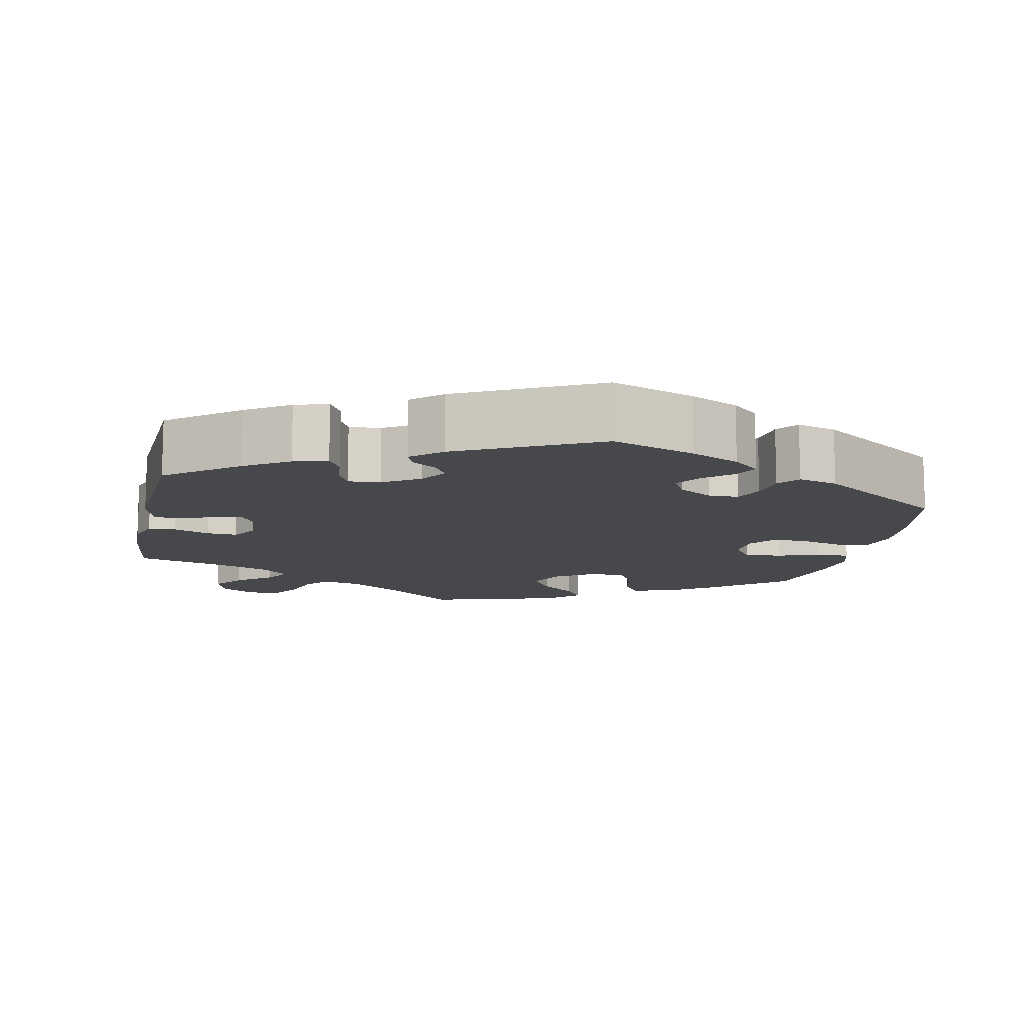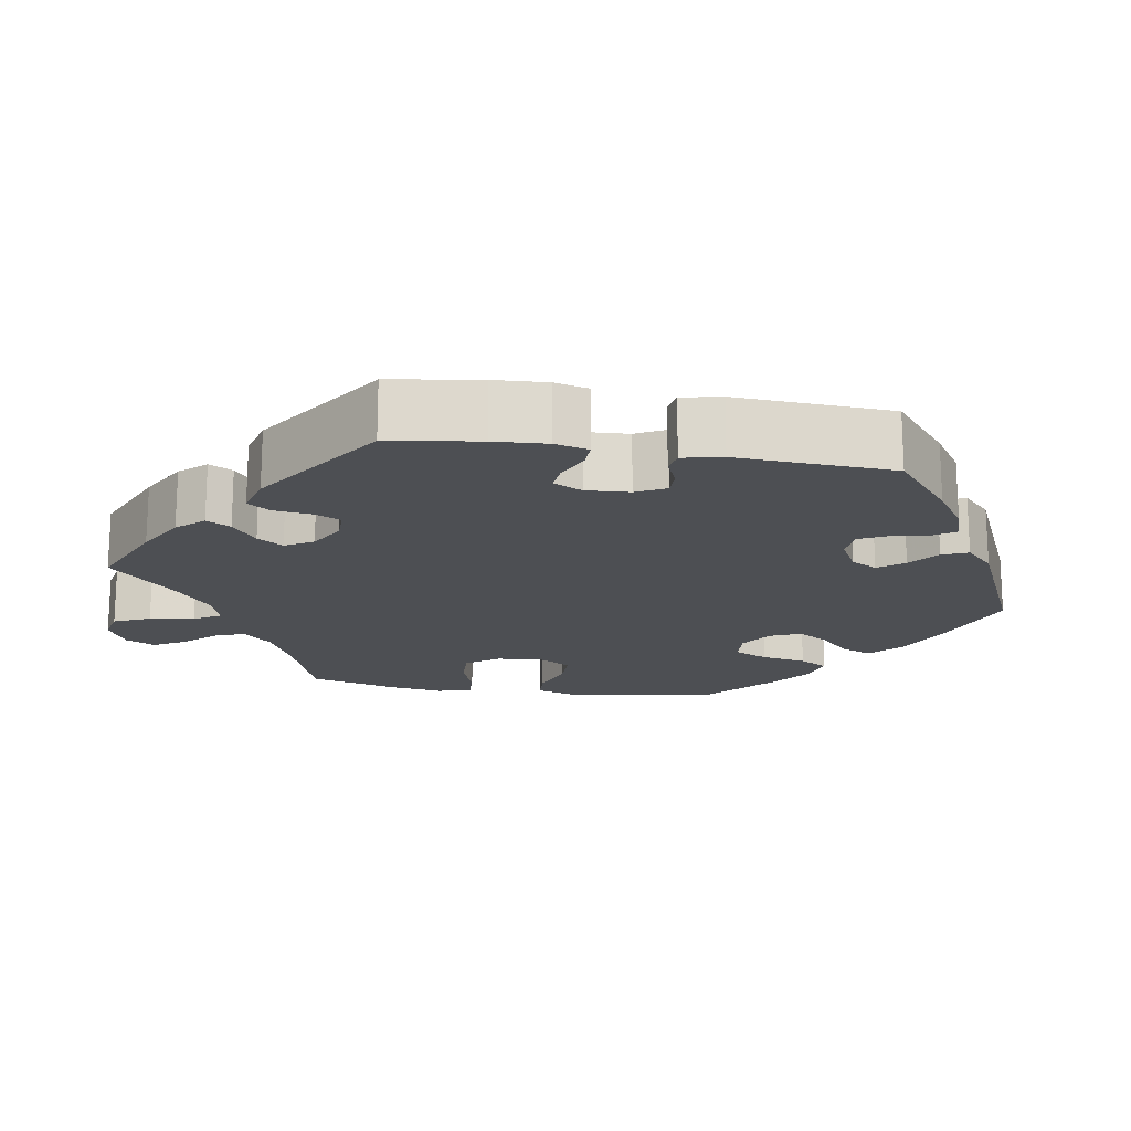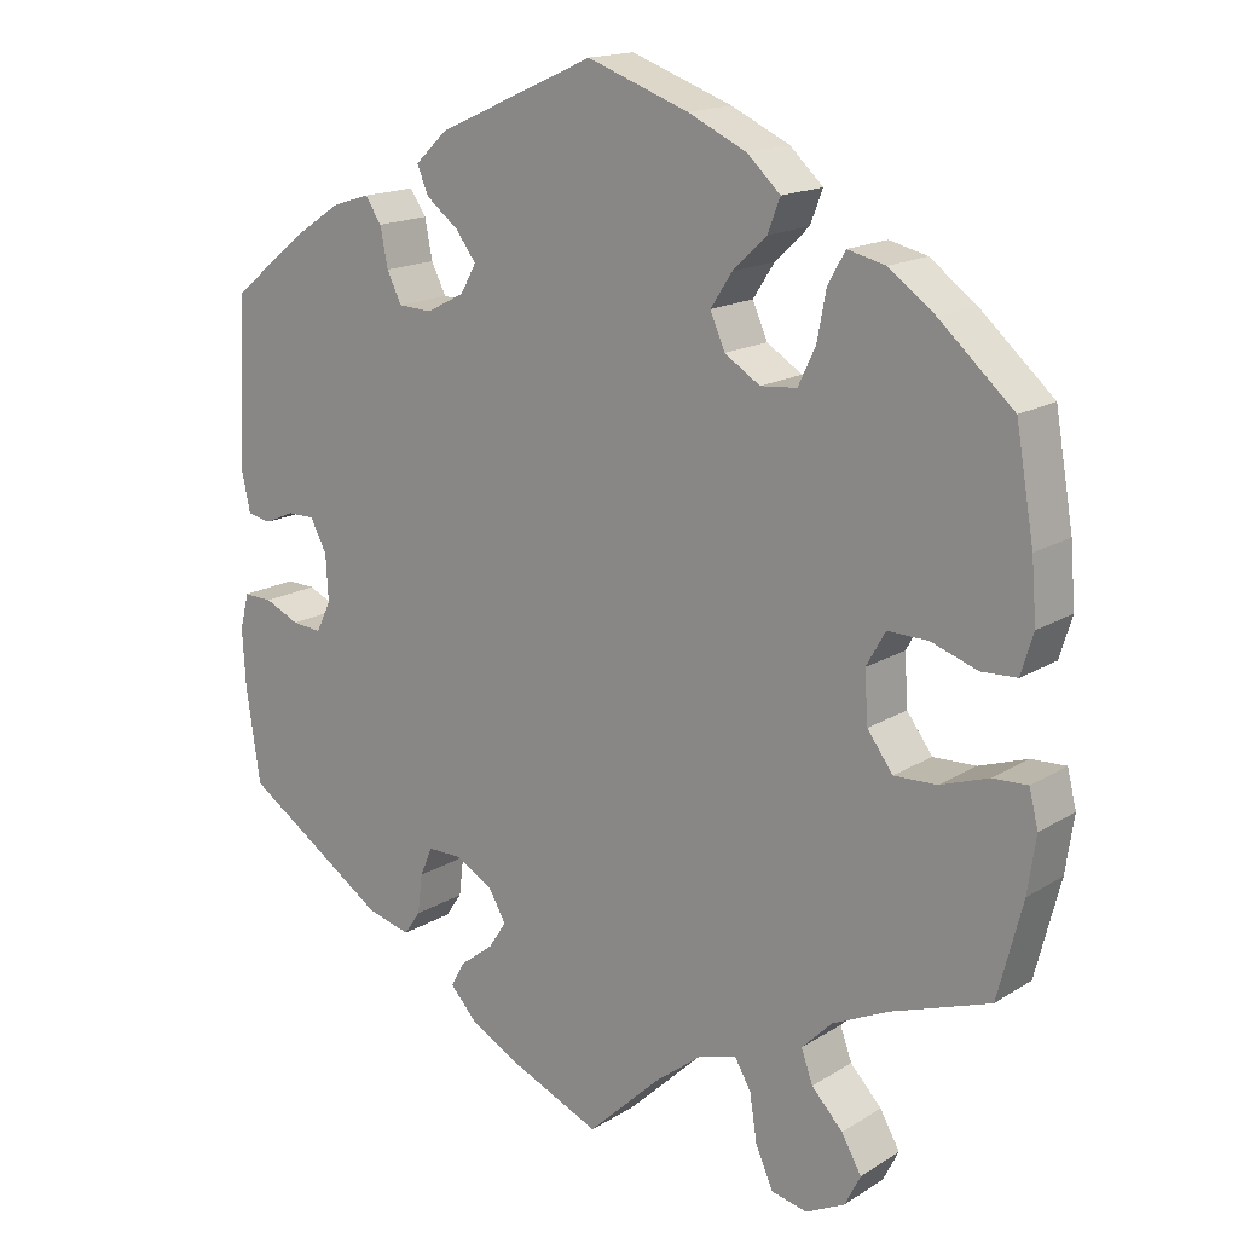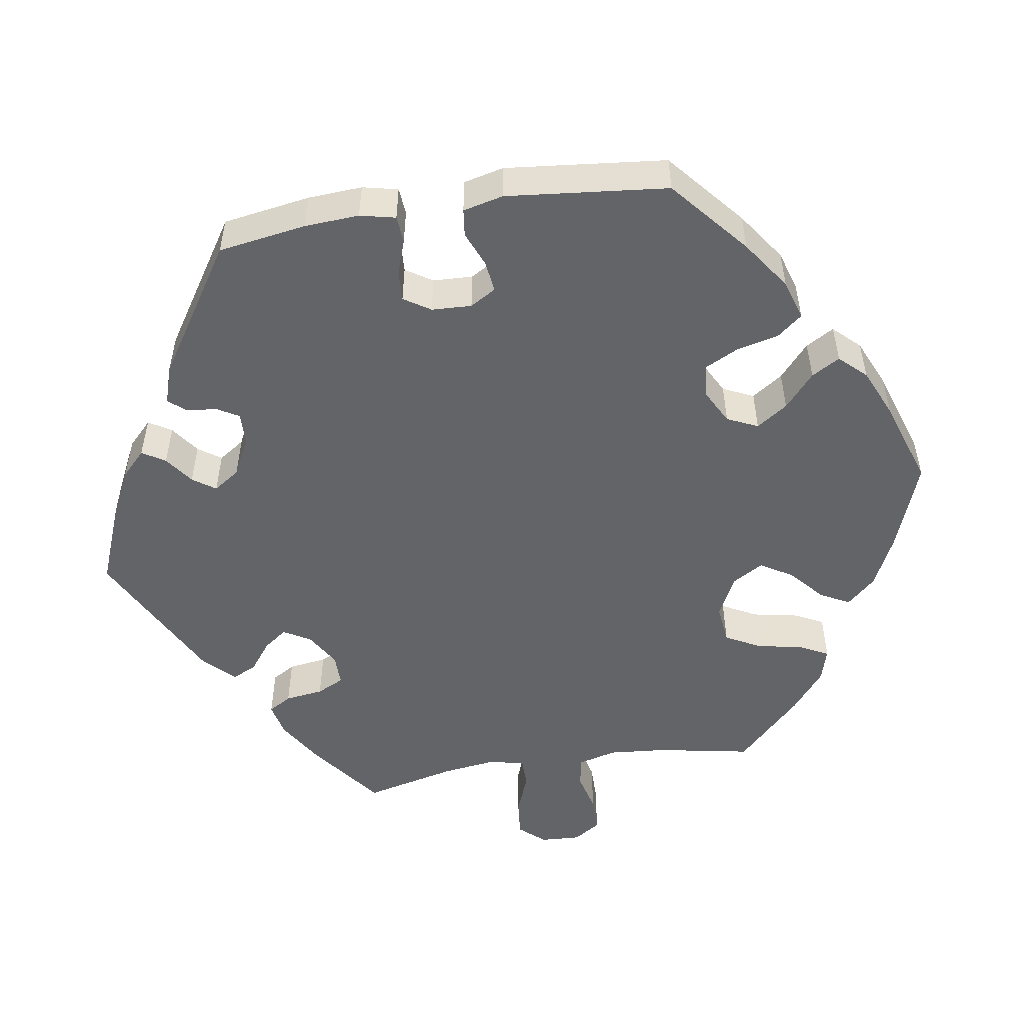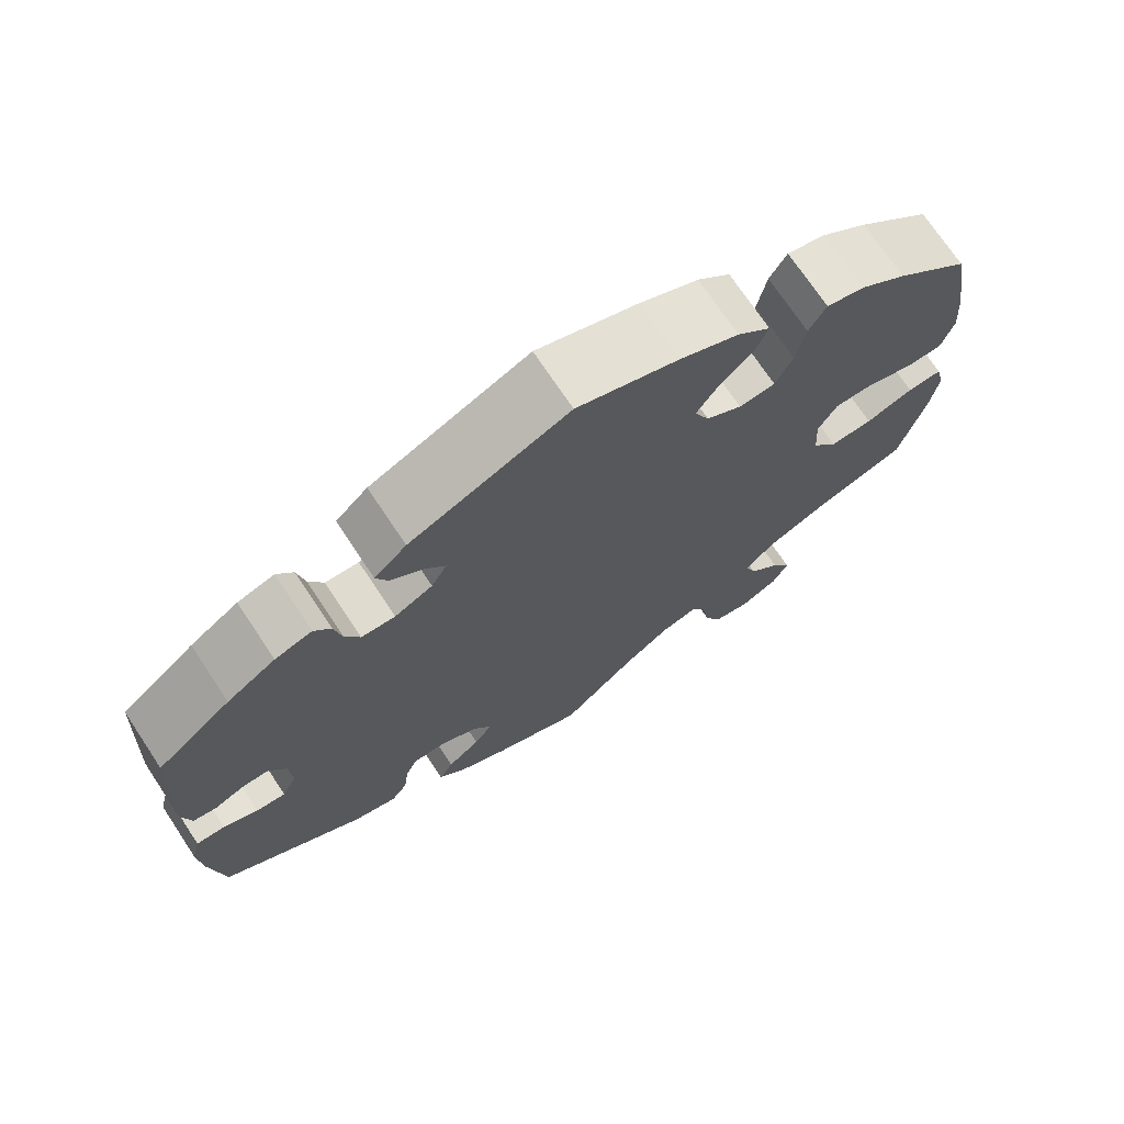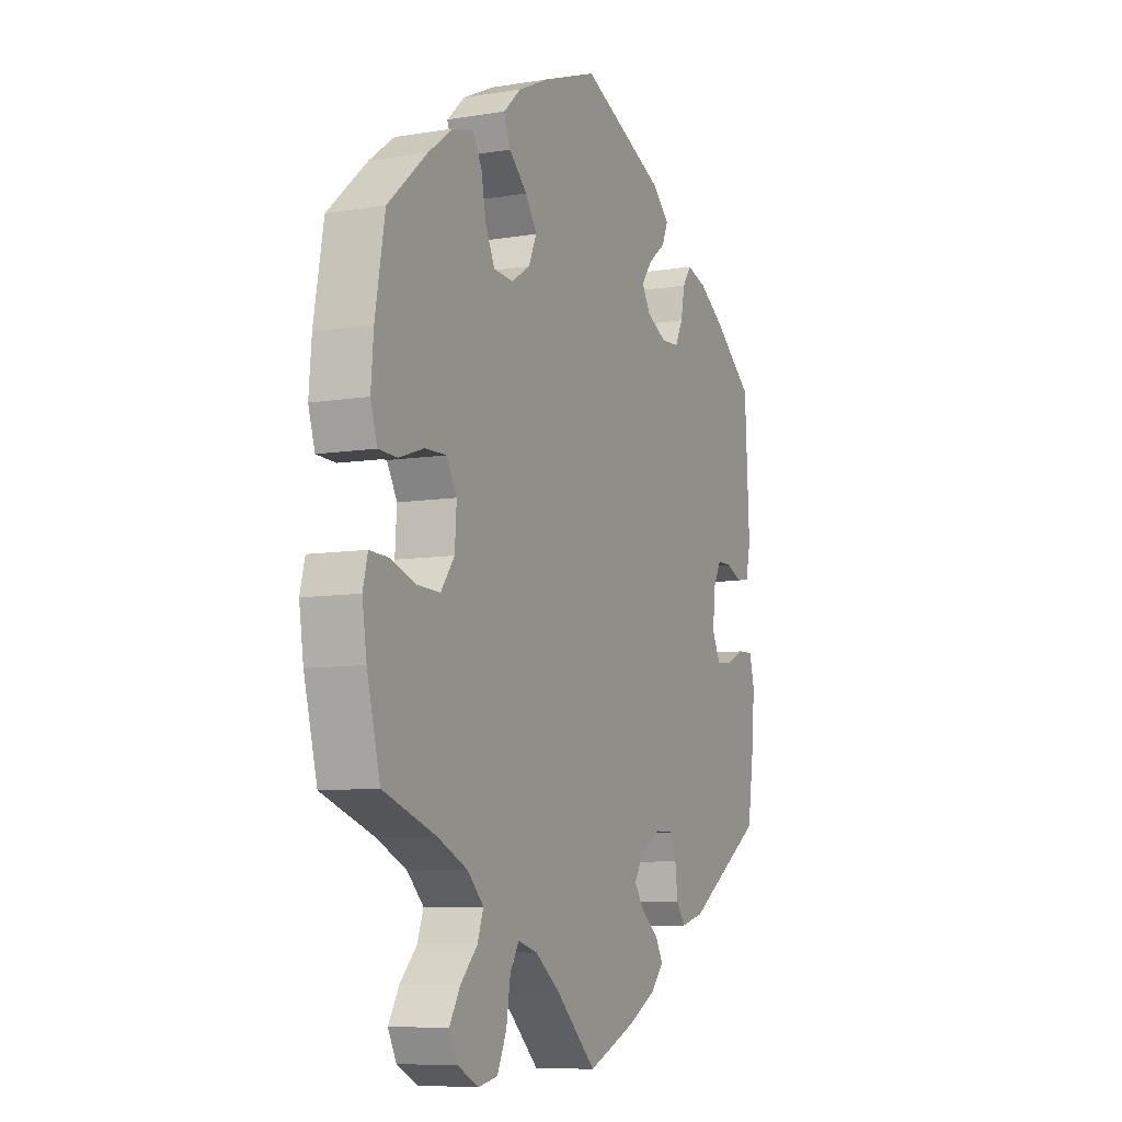
<metadata>
{"format":"obj","ext":"obj","renderer":"f3d","projection":"perspective","resolution":1024,"background":"white","views":[{"elev":-11.6,"azim":-71.7,"up":"+Y"},{"elev":-17.5,"azim":-99.4,"up":"+Y"},{"elev":16.5,"azim":38.8,"up":"+Z"},{"elev":-51.2,"azim":-21.0,"up":"+Y"},{"elev":72.3,"azim":-33.6,"up":"+Z"},{"elev":-8.0,"azim":114.8,"up":"+Z"}]}
</metadata>
<code>
v -0.41 0.07 0.362
v -0.351 0.07 0.401
v -0.306 0.07 0.415
v -0.286 0.07 0.386
v -0.277 0.07 0.339
v -0.259 0.07 0.303
v -0.218 0.07 0.301
v -0.172 0.07 0.325
v -0.153 0.07 0.359
v -0.178 0.07 0.392
v -0.217 0.07 0.422
v -0.231 0.07 0.455
v -0.192 0.07 0.492
v 0 0.07 0.578
v 0.123 0.07 0.534
v 0.194 0.07 0.501
v 0.234 0.07 0.464
v 0.219 0.07 0.425
v 0.178 0.07 0.386
v 0.152 0.07 0.346
v 0.17 0.07 0.305
v 0.213 0.07 0.278
v 0.257 0.07 0.282
v 0.278 0.07 0.326
v 0.289 0.07 0.384
v 0.31 0.07 0.421
v 0.356 0.07 0.41
v 0.412 0.07 0.369
v 0.501 0.07 0.29
v 0.523 0.07 0.164
v 0.529 0.07 0.091
v 0.514 0.07 0.042
v 0.471 0.07 0.04
v 0.415 0.07 0.059
v 0.366 0.07 0.06
v 0.343 0.07 0.019
v 0.347 0.07 -0.042
v 0.378 0.07 -0.084
v 0.43 0.07 -0.082
v 0.488 0.07 -0.062
v 0.53 0.07 -0.06
v 0.541 0.07 -0.104
v 0.531 0.07 -0.172
v 0.501 0.07 -0.289
v 0.382 0.07 -0.331
v 0.314 0.07 -0.363
v 0.277 0.07 -0.4
v 0.291 0.07 -0.439
v 0.329 0.07 -0.479
v 0.353 0.07 -0.521
v 0.334 0.07 -0.559
v 0.287 0.07 -0.583
v 0.243 0.07 -0.574
v 0.222 0.07 -0.527
v 0.213 0.07 -0.469
v 0.193 0.07 -0.435
v 0.148 0.07 -0.448
v 0.091 0.07 -0.492
v 0.001 0.07 -0.578
v -0.109 0.07 -0.531
v -0.171 0.07 -0.497
v -0.202 0.07 -0.463
v -0.185 0.07 -0.432
v -0.145 0.07 -0.401
v -0.123 0.07 -0.368
v -0.144 0.07 -0.332
v -0.19 0.07 -0.306
v -0.231 0.07 -0.306
v -0.246 0.07 -0.341
v -0.252 0.07 -0.389
v -0.272 0.07 -0.418
v -0.325 0.07 -0.404
v -0.5 0.07 -0.289
v -0.517 0.07 -0.173
v -0.521 0.07 -0.105
v -0.51 0.07 -0.061
v -0.475 0.07 -0.062
v -0.433 0.07 -0.081
v -0.397 0.07 -0.084
v -0.379 0.07 -0.047
v -0.382 0.07 0.009
v -0.402 0.07 0.047
v -0.435 0.07 0.047
v -0.471 0.07 0.031
v -0.5 0.07 0.036
v -0.511 0.07 0.087
v -0.5 0.07 0.289
v -0.41 0 0.362
v -0.351 0 0.401
v -0.306 0 0.415
v -0.286 0 0.386
v -0.277 0 0.339
v -0.259 0 0.303
v -0.218 0 0.301
v -0.172 0 0.325
v -0.153 0 0.359
v -0.178 0 0.392
v -0.217 0 0.422
v -0.231 0 0.455
v -0.192 0 0.492
v 0 0 0.578
v 0.123 0 0.534
v 0.194 0 0.501
v 0.234 0 0.464
v 0.219 0 0.425
v 0.178 0 0.386
v 0.152 0 0.346
v 0.17 0 0.305
v 0.213 0 0.278
v 0.257 0 0.282
v 0.278 0 0.326
v 0.289 0 0.384
v 0.31 0 0.421
v 0.356 0 0.41
v 0.412 0 0.369
v 0.501 0 0.29
v 0.523 0 0.164
v 0.529 0 0.091
v 0.514 0 0.042
v 0.471 0 0.04
v 0.415 0 0.059
v 0.366 0 0.06
v 0.343 0 0.019
v 0.347 0 -0.042
v 0.378 0 -0.084
v 0.43 0 -0.082
v 0.488 0 -0.062
v 0.53 0 -0.06
v 0.541 0 -0.104
v 0.531 0 -0.172
v 0.501 0 -0.289
v 0.382 0 -0.331
v 0.314 0 -0.363
v 0.277 0 -0.4
v 0.291 0 -0.439
v 0.329 0 -0.479
v 0.353 0 -0.521
v 0.334 0 -0.559
v 0.287 0 -0.583
v 0.243 0 -0.574
v 0.222 0 -0.527
v 0.213 0 -0.469
v 0.193 0 -0.435
v 0.148 0 -0.448
v 0.091 0 -0.492
v 0.001 0 -0.578
v -0.109 0 -0.531
v -0.171 0 -0.497
v -0.202 0 -0.463
v -0.185 0 -0.432
v -0.145 0 -0.401
v -0.123 0 -0.368
v -0.144 0 -0.332
v -0.19 0 -0.306
v -0.231 0 -0.306
v -0.246 0 -0.341
v -0.252 0 -0.389
v -0.272 0 -0.418
v -0.325 0 -0.404
v -0.5 0 -0.289
v -0.517 0 -0.173
v -0.521 0 -0.105
v -0.51 0 -0.061
v -0.475 0 -0.062
v -0.433 0 -0.081
v -0.397 0 -0.084
v -0.379 0 -0.047
v -0.382 0 0.009
v -0.402 0 0.047
v -0.435 0 0.047
v -0.471 0 0.031
v -0.5 0 0.036
v -0.511 0 0.087
v -0.5 0 0.289
f 83 84 85 86
f 82 83 86 87
f 81 82 87 1
f 75 76 77 78
f 75 78 79
f 74 75 79
f 73 74 79
f 72 73 79
f 69 70 71 72
f 68 69 72 79
f 67 68 79 80
f 61 62 63 64
f 61 64 65
f 58 59 60 61
f 57 58 61 65
f 56 57 65 66
f 52 53 54 55
f 52 55 56
f 51 52 56
f 48 49 50 51
f 47 48 51 56
f 46 47 56 66
f 42 43 44 45
f 39 40 41 42
f 38 39 42 45
f 37 38 45 46
f 31 32 33 34
f 31 34 35
f 30 31 35
f 29 30 35
f 28 29 35
f 27 28 35 36
f 24 25 26 27
f 23 24 27 36
f 16 17 18 19
f 16 19 20
f 15 16 20
f 14 15 20
f 13 14 20 21
f 10 11 12 13
f 9 10 13 21
f 2 3 4 5
f 81 1 2 5
f 81 5 6
f 80 81 6 7
f 67 80 7 8
f 22 23 36 37
f 37 46 66 67
f 21 22 37 67
f 8 9 21 67
f 173 172 171 170
f 174 173 170 169
f 88 174 169 168
f 165 164 163 162
f 166 165 162
f 166 162 161
f 166 161 160
f 166 160 159
f 159 158 157 156
f 166 159 156 155
f 167 166 155 154
f 151 150 149 148
f 152 151 148
f 148 147 146 145
f 152 148 145 144
f 153 152 144 143
f 142 141 140 139
f 143 142 139
f 143 139 138
f 138 137 136 135
f 143 138 135 134
f 153 143 134 133
f 132 131 130 129
f 129 128 127 126
f 132 129 126 125
f 133 132 125 124
f 121 120 119 118
f 122 121 118
f 122 118 117
f 122 117 116
f 122 116 115
f 123 122 115 114
f 114 113 112 111
f 123 114 111 110
f 106 105 104 103
f 107 106 103
f 107 103 102
f 107 102 101
f 108 107 101 100
f 100 99 98 97
f 108 100 97 96
f 92 91 90 89
f 92 89 88 168
f 93 92 168
f 94 93 168 167
f 95 94 167 154
f 124 123 110 109
f 154 153 133 124
f 154 124 109 108
f 154 108 96 95
f 1 88 89 2
f 2 89 90 3
f 3 90 91 4
f 4 91 92 5
f 5 92 93 6
f 6 93 94 7
f 7 94 95 8
f 8 95 96 9
f 9 96 97 10
f 10 97 98 11
f 11 98 99 12
f 12 99 100 13
f 13 100 101 14
f 14 101 102 15
f 15 102 103 16
f 16 103 104 17
f 17 104 105 18
f 18 105 106 19
f 19 106 107 20
f 20 107 108 21
f 21 108 109 22
f 22 109 110 23
f 23 110 111 24
f 24 111 112 25
f 25 112 113 26
f 26 113 114 27
f 27 114 115 28
f 28 115 116 29
f 29 116 117 30
f 30 117 118 31
f 31 118 119 32
f 32 119 120 33
f 33 120 121 34
f 34 121 122 35
f 35 122 123 36
f 36 123 124 37
f 37 124 125 38
f 38 125 126 39
f 39 126 127 40
f 40 127 128 41
f 41 128 129 42
f 42 129 130 43
f 43 130 131 44
f 44 131 132 45
f 45 132 133 46
f 46 133 134 47
f 47 134 135 48
f 48 135 136 49
f 49 136 137 50
f 50 137 138 51
f 51 138 139 52
f 52 139 140 53
f 53 140 141 54
f 54 141 142 55
f 55 142 143 56
f 56 143 144 57
f 57 144 145 58
f 58 145 146 59
f 59 146 147 60
f 60 147 148 61
f 61 148 149 62
f 62 149 150 63
f 63 150 151 64
f 64 151 152 65
f 65 152 153 66
f 66 153 154 67
f 67 154 155 68
f 68 155 156 69
f 69 156 157 70
f 70 157 158 71
f 71 158 159 72
f 72 159 160 73
f 73 160 161 74
f 74 161 162 75
f 75 162 163 76
f 76 163 164 77
f 77 164 165 78
f 78 165 166 79
f 79 166 167 80
f 80 167 168 81
f 81 168 169 82
f 82 169 170 83
f 83 170 171 84
f 84 171 172 85
f 85 172 173 86
f 86 173 174 87
f 87 174 88 1

</code>
